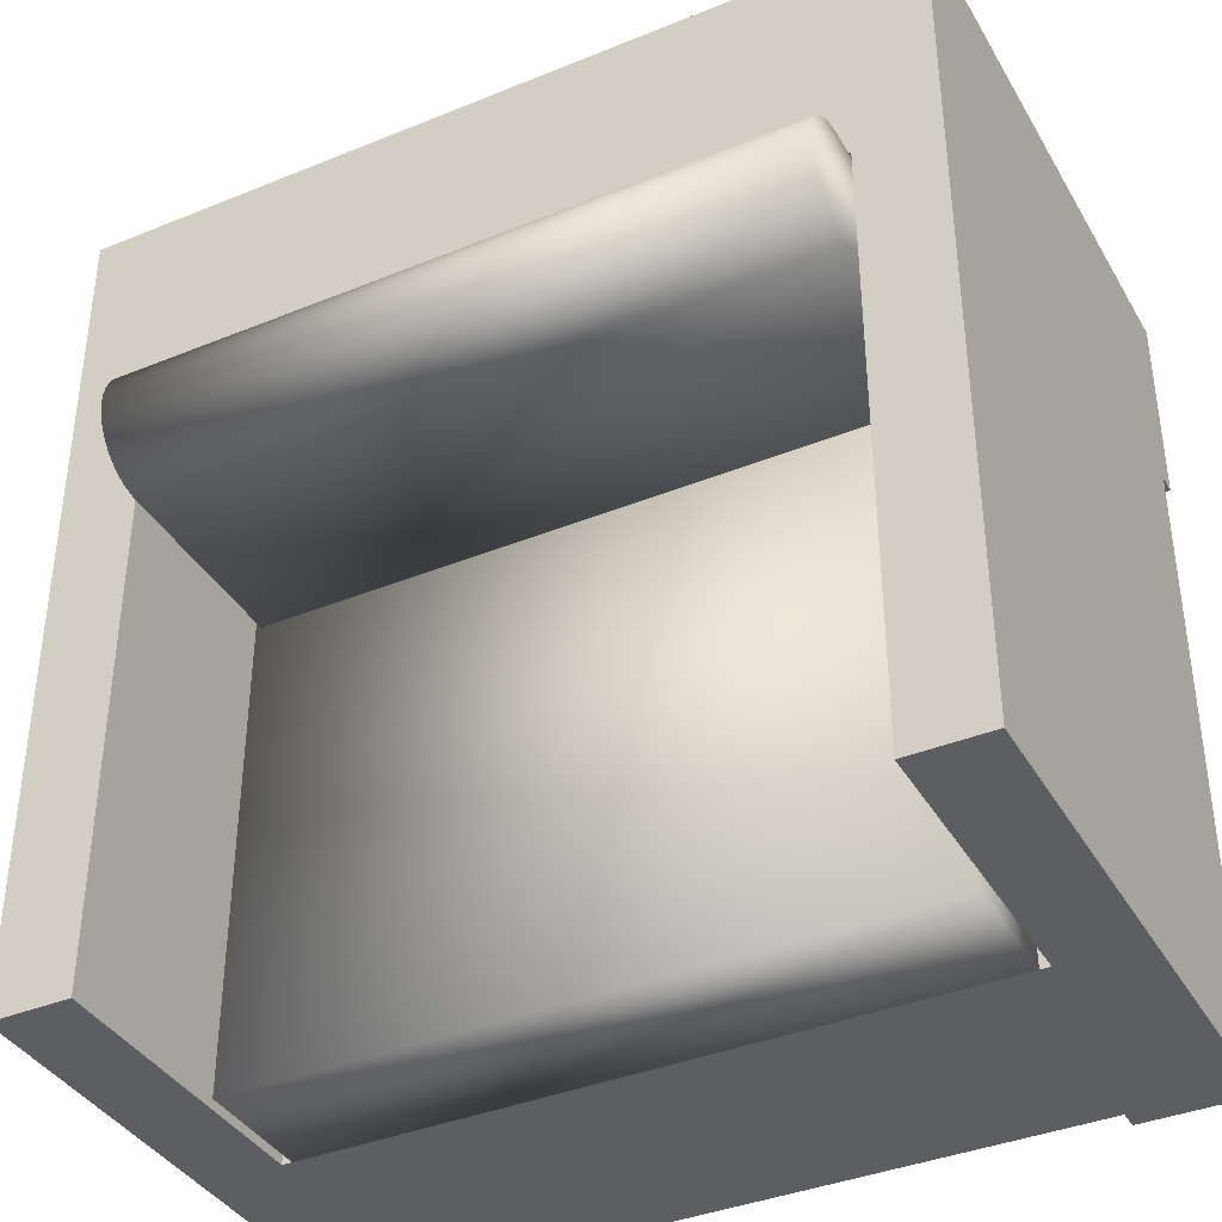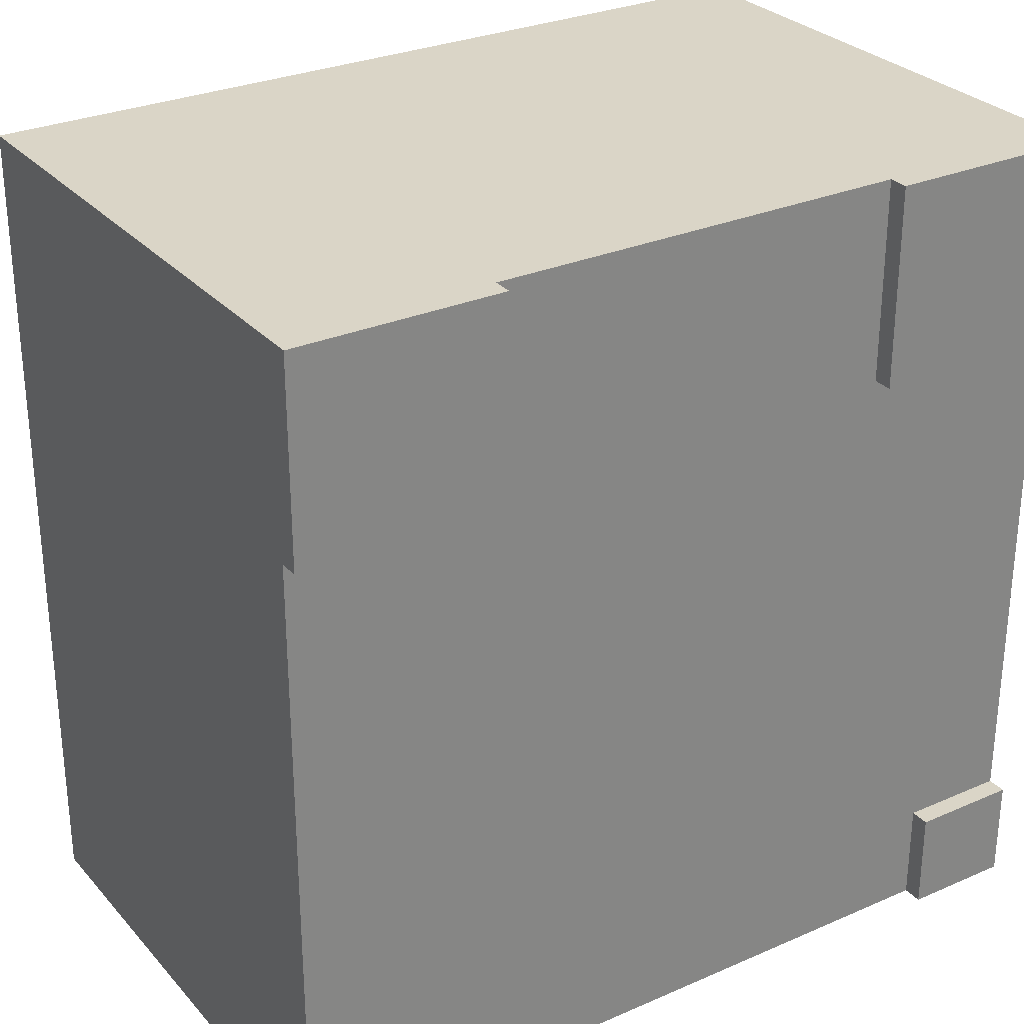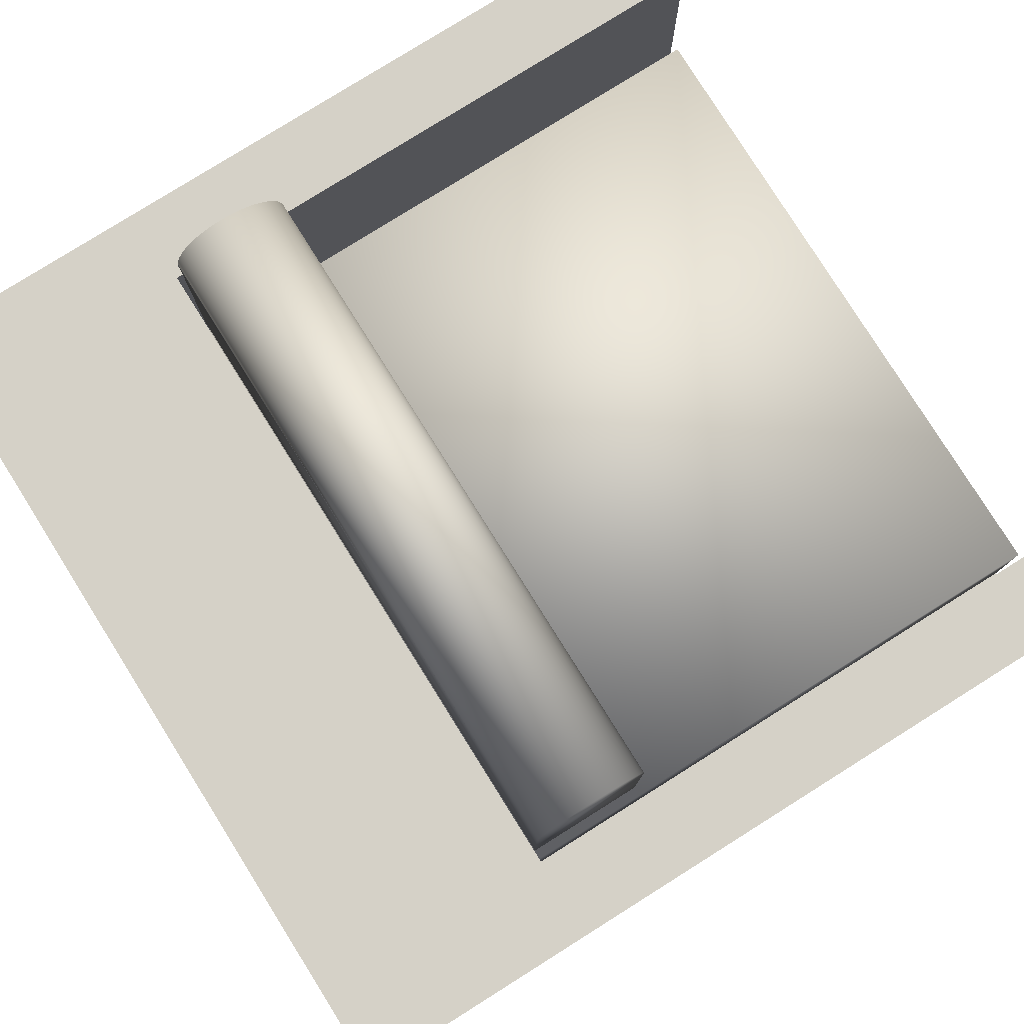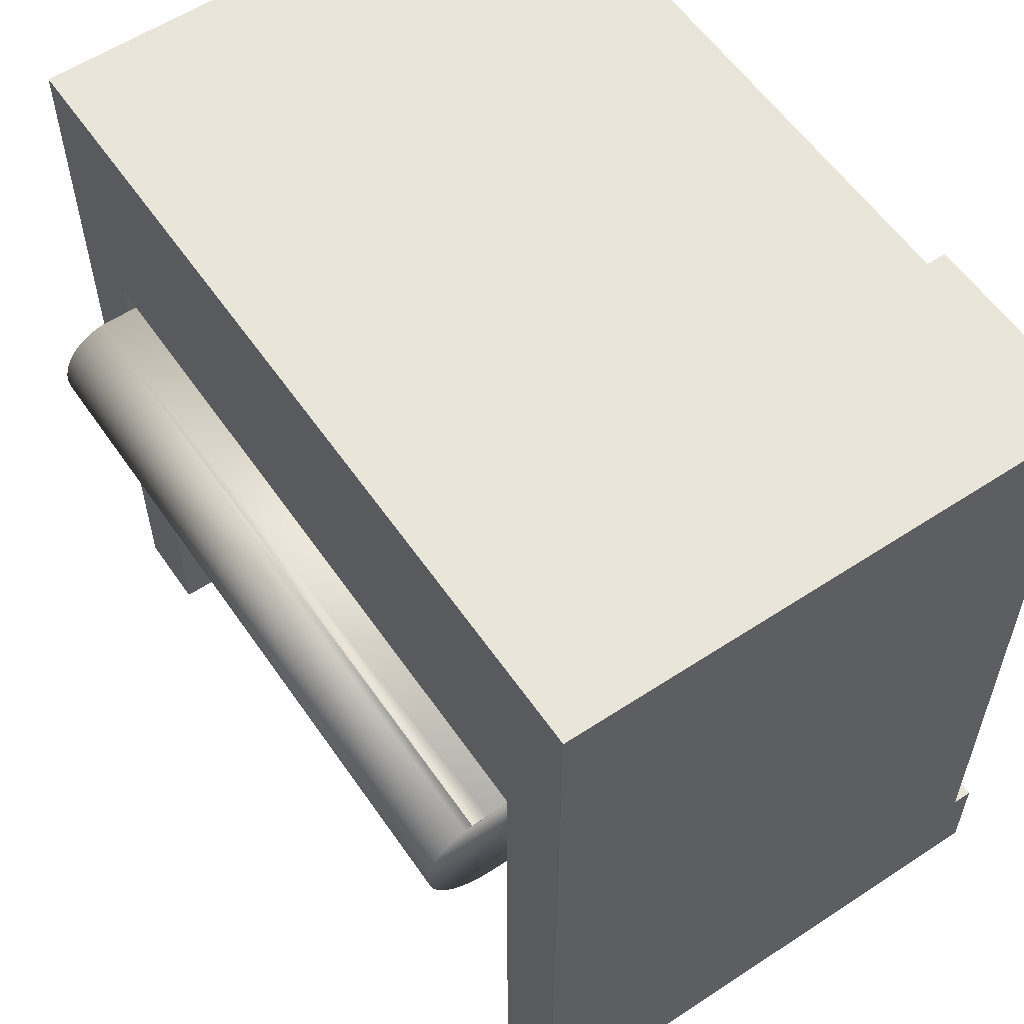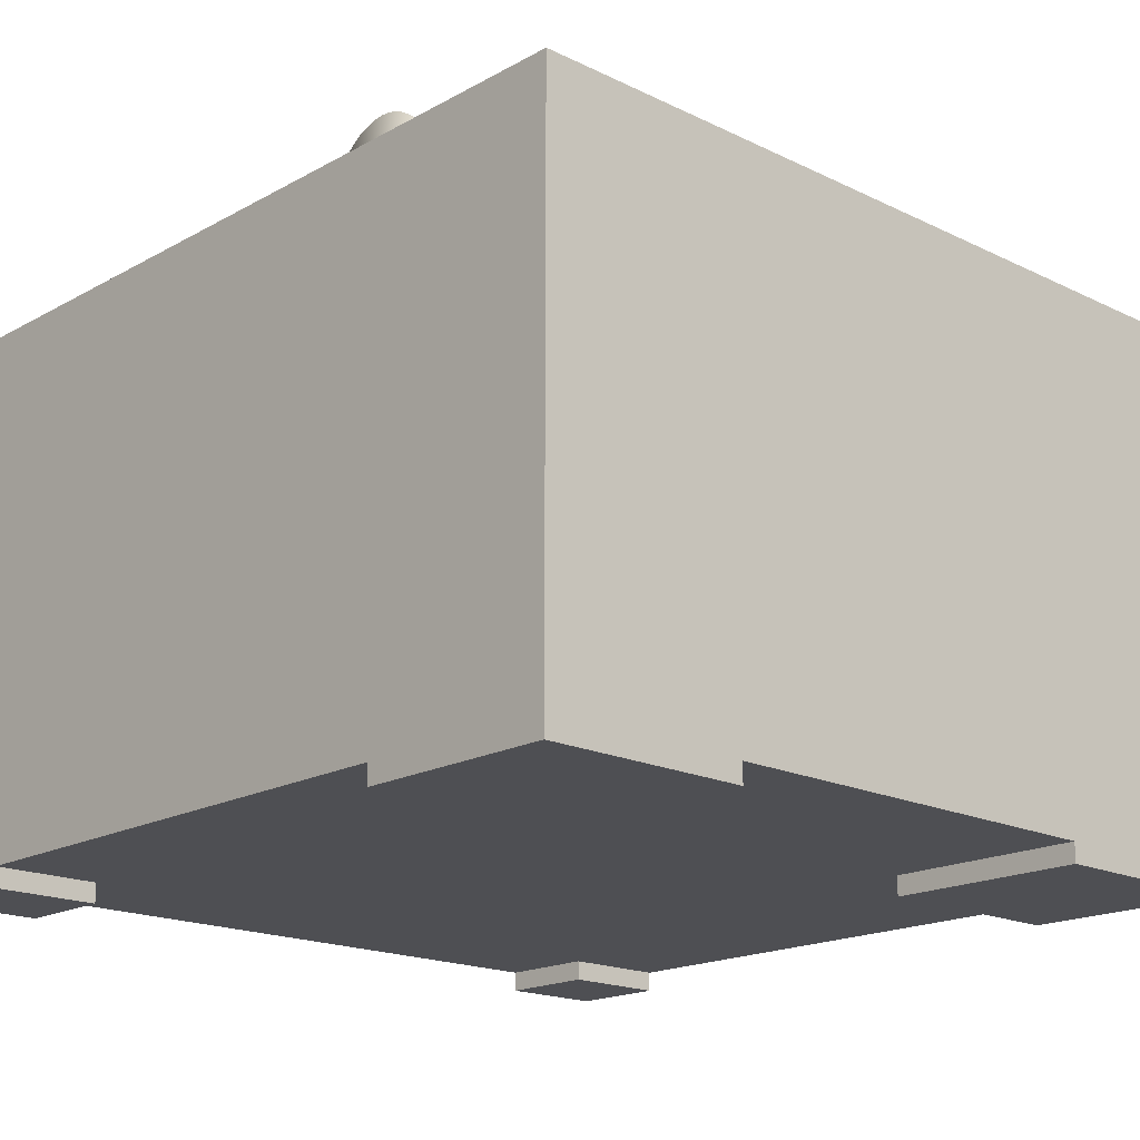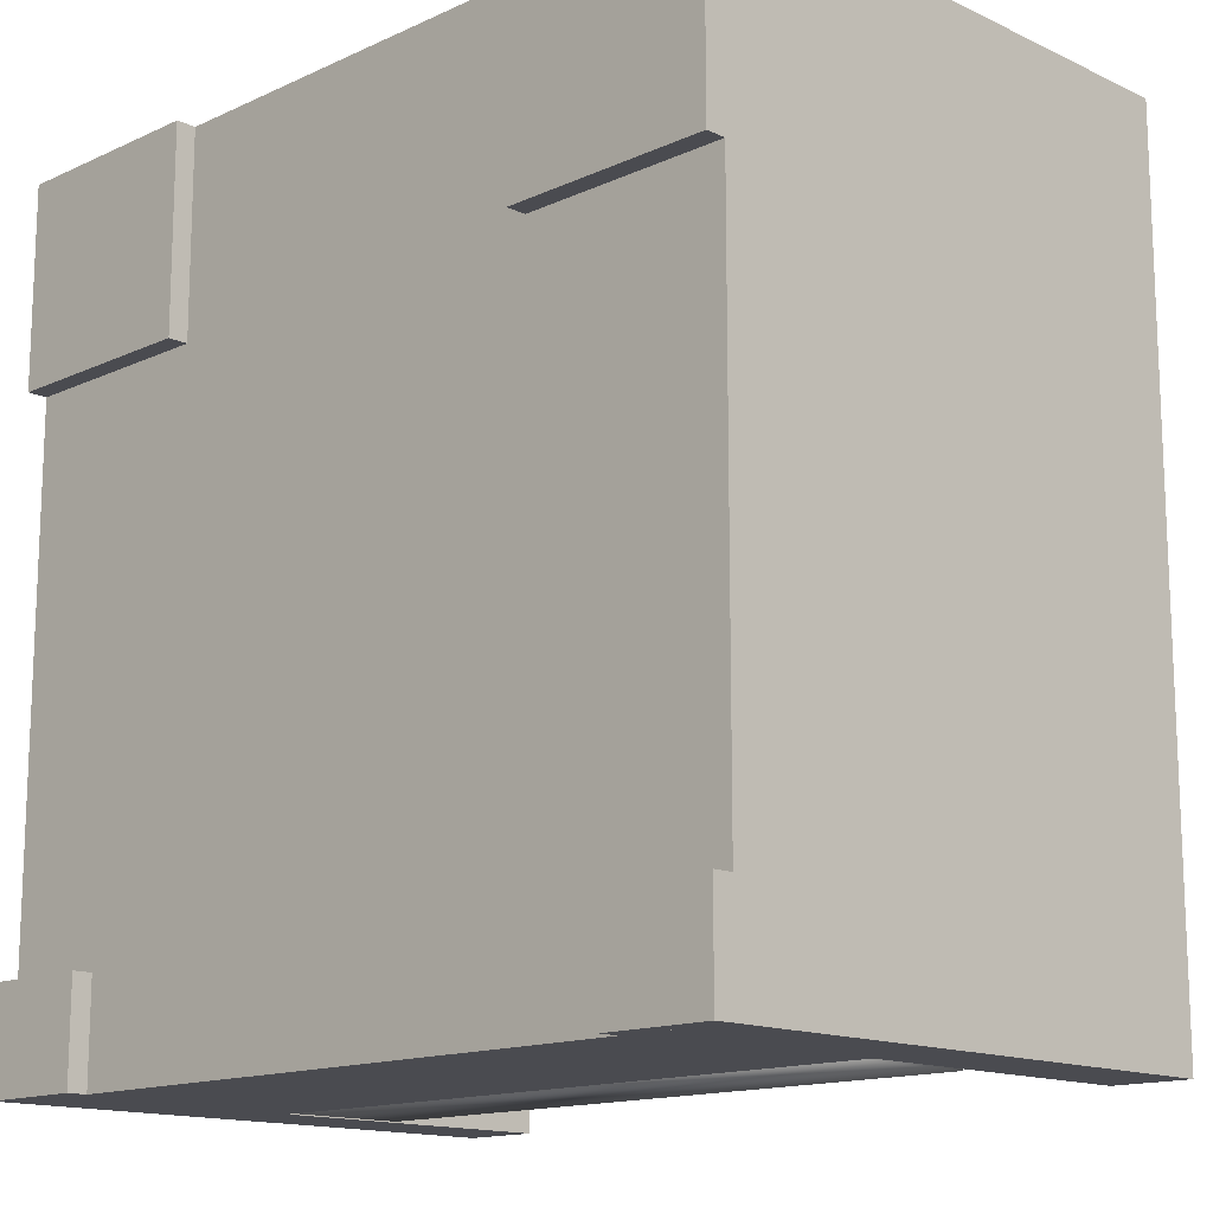
<metadata>
{"format":"obj","ext":"obj","renderer":"f3d","projection":"perspective","resolution":1024,"background":"white","views":[{"elev":-38.4,"azim":-152.7,"up":"+Z"},{"elev":29.0,"azim":-32.9,"up":"+Z"},{"elev":79.4,"azim":57.9,"up":"+Y"},{"elev":57.8,"azim":-124.3,"up":"+Z"},{"elev":-18.1,"azim":-43.2,"up":"+Y"},{"elev":-14.5,"azim":44.7,"up":"+Z"}]}
</metadata>
<code>
v 0.1689 -0.2805 0.1354
v 0.3233 -0.2657 0.1354
v 0.3233 -0.2805 0.1354
v 0.1689 -0.2657 0.1354
v 0.1689 -0.2657 0.2848
v 0.3233 -0.2657 0.2848
v 0.3233 -0.2805 0.2848
v 0.1689 -0.2805 0.2848
v -0.2981 -0.2657 -0.3366
v -0.2981 -0.2657 0.2848
v 0.3233 -0.2657 -0.3366
v 0.2641 -0.08818 -0.3366
v 0.3233 0.1338 -0.3366
v -0.2389 -0.08818 -0.3366
v -0.2389 0.1338 -0.3366
v -0.2981 0.1338 -0.3366
v 0.2641 0.1338 -0.3366
v 0.3233 0.1338 0.2848
v -0.2389 0.1338 0.2848
v -0.2981 0.1338 0.2848
v -0.2389 0.1338 0.1073
v -0.2389 -0.08818 0.1073
v 0.2641 -0.08818 0.1073
v 0.2641 0.1338 0.1073
v 0.25 0.161 0.1024
v -0.2389 0.004289 0.1024
v 0.25 0.004289 0.1024
v -0.2389 0.149 0.1024
v -0.2389 0.161 0.1024
v 0.25 0.1552 0.01407
v 0.25 0.004289 0.01367
v 0.25 0.149 0.01367
v 0.25 0.1613 0.01529
v 0.25 0.1672 0.01729
v 0.25 0.1728 0.02004
v 0.25 0.178 0.0235
v 0.25 0.1827 0.02761
v 0.25 0.1868 0.03229
v 0.25 0.1903 0.03747
v 0.25 0.193 0.04305
v 0.25 0.195 0.04895
v 0.25 0.1962 0.05506
v 0.25 0.1966 0.06127
v 0.25 0.1962 0.0672
v 0.25 0.1949 0.073
v 0.25 0.1929 0.07857
v 0.25 0.19 0.08378
v 0.25 0.1864 0.08854
v 0.25 0.1822 0.09274
v 0.25 0.1775 0.0963
v 0.25 0.1723 0.09914
v 0.25 0.1667 0.1012
v -0.2389 0.1667 0.1012
v -0.2389 0.149 0.01367
v -0.2389 0.004289 0.01367
v -0.2389 0.1552 0.01407
v -0.2389 0.1613 0.01529
v -0.2389 0.1672 0.01729
v -0.2389 0.1728 0.02004
v -0.2389 0.178 0.0235
v -0.2389 0.1827 0.02761
v -0.2389 0.1868 0.03229
v -0.2389 0.1903 0.03747
v -0.2389 0.193 0.04305
v -0.2389 0.195 0.04895
v -0.2389 0.1962 0.05506
v -0.2389 0.1966 0.06127
v -0.2389 0.1962 0.0672
v -0.2389 0.1949 0.073
v -0.2389 0.1929 0.07857
v -0.2389 0.19 0.08378
v -0.2389 0.1864 0.08854
v -0.2389 0.1822 0.09274
v -0.2389 0.1775 0.0963
v -0.2389 0.1723 0.09914
v -0.2389 0.155 0.1029
v -0.2389 0.1609 0.1025
v -0.2316 0.00059 0.1073
v 0.2567 -0.08818 0.1073
v 0.2567 0.00059 0.1073
v -0.2316 -0.08818 0.1073
v -0.2316 -0.08818 -0.3366
v 0.2567 -0.08818 -0.3366
v 0.2567 0.00059 -0.3366
v -0.2316 0.00059 -0.3366
v -0.2981 -0.2805 -0.3366
v -0.2177 -0.2657 -0.3366
v -0.2177 -0.2805 -0.3366
v -0.2981 -0.2657 -0.2611
v -0.2177 -0.2657 -0.2611
v -0.2177 -0.2805 -0.2611
v -0.2981 -0.2805 -0.2611
v -0.2981 -0.2805 0.1354
v -0.1437 -0.2657 0.1354
v -0.1437 -0.2805 0.1354
v -0.2981 -0.2657 0.1354
v -0.2981 -0.2657 0.2848
v -0.1437 -0.2657 0.2848
v -0.1437 -0.2805 0.2848
v -0.2981 -0.2805 0.2848
v 0.2428 -0.2805 -0.3366
v 0.3233 -0.2657 -0.3366
v 0.3233 -0.2805 -0.3366
v 0.2428 -0.2657 -0.3366
v 0.2428 -0.2657 -0.2611
v 0.3233 -0.2657 -0.2611
v 0.3233 -0.2805 -0.2611
v 0.2428 -0.2805 -0.2611
g group_0_ID3
f 1 2 3
f 2 1 4
f 2 5 6
f 5 2 4
f 2 7 3
f 7 2 6
f 1 7 8
f 7 1 3
f 5 1 8
f 1 5 4
f 5 7 6
f 7 5 8
g group_1_ID12
f 9 6 10
f 6 9 11
f 11 12 13
f 12 11 9
f 12 9 14
f 14 9 15
f 15 9 16
f 17 13 12
f 13 6 11
f 6 13 18
f 19 6 18
f 6 19 10
f 10 19 20
f 20 9 10
f 9 20 16
f 21 20 19
f 20 21 16
f 16 21 15
f 15 22 14
f 22 15 21
f 12 22 23
f 22 12 14
f 24 12 23
f 12 24 17
f 18 24 19
f 24 18 13
f 24 13 17
f 21 19 24
f 22 24 23
f 24 22 21
g group_2_ID26
f 25 26 27
f 26 25 28
f 28 25 29
f 30 31 32
f 31 30 27
f 27 30 33
f 27 33 34
f 27 34 35
f 27 35 36
f 27 36 37
f 27 37 38
f 27 38 39
f 27 39 40
f 27 40 41
f 27 41 42
f 27 42 43
f 27 43 44
f 27 44 45
f 27 45 46
f 27 46 47
f 27 47 48
f 27 48 49
f 27 49 50
f 27 50 51
f 27 51 52
f 27 52 25
f 52 29 25
f 29 52 53
f 26 54 55
f 54 26 56
f 56 26 57
f 57 26 58
f 58 26 59
f 59 26 60
f 60 26 61
f 61 26 62
f 62 26 63
f 63 26 64
f 64 26 65
f 65 26 66
f 66 26 67
f 67 26 68
f 68 26 69
f 69 26 70
f 70 26 71
f 71 26 72
f 72 26 73
f 73 26 74
f 74 26 75
f 75 26 53
f 53 26 29
f 29 26 28
f 26 31 27
f 31 26 55
f 54 31 55
f 31 54 32
f 56 32 54
f 32 56 30
f 57 30 56
f 30 57 33
f 58 33 57
f 33 58 34
f 59 34 58
f 34 59 35
f 60 35 59
f 35 60 36
f 61 36 60
f 36 61 37
f 61 38 37
f 38 61 62
f 62 39 38
f 39 62 63
f 63 40 39
f 40 63 64
f 64 41 40
f 41 64 65
f 65 42 41
f 42 65 66
f 66 43 42
f 43 66 67
f 67 44 43
f 44 67 68
f 68 45 44
f 45 68 69
f 69 46 45
f 46 69 70
f 70 47 46
f 47 70 71
f 71 48 47
f 48 71 72
f 48 73 49
f 73 48 72
f 49 74 50
f 74 49 73
f 50 75 51
f 75 50 74
f 51 53 52
f 53 51 75
f 76 29 28
f 29 76 77
g group_3_ID35
f 78 79 80
f 79 78 81
f 82 79 81
f 79 82 83
f 84 79 83
f 79 84 80
f 84 78 80
f 78 84 85
f 78 82 81
f 82 78 85
f 82 84 83
f 84 82 85
g group_4_ID42
f 86 87 88
f 87 86 9
f 87 89 90
f 89 87 9
f 87 91 88
f 91 87 90
f 86 91 92
f 91 86 88
f 89 86 92
f 86 89 9
f 89 91 90
f 91 89 92
g group_5_ID49
f 93 94 95
f 94 93 96
f 94 97 98
f 97 94 96
f 94 99 95
f 99 94 98
f 93 99 100
f 99 93 95
f 97 93 100
f 93 97 96
f 97 99 98
f 99 97 100
g group_6_ID56
f 101 102 103
f 102 101 104
f 102 105 106
f 105 102 104
f 102 107 103
f 107 102 106
f 101 107 108
f 107 101 103
f 105 101 108
f 101 105 104
f 105 107 106
f 107 105 108

</code>
